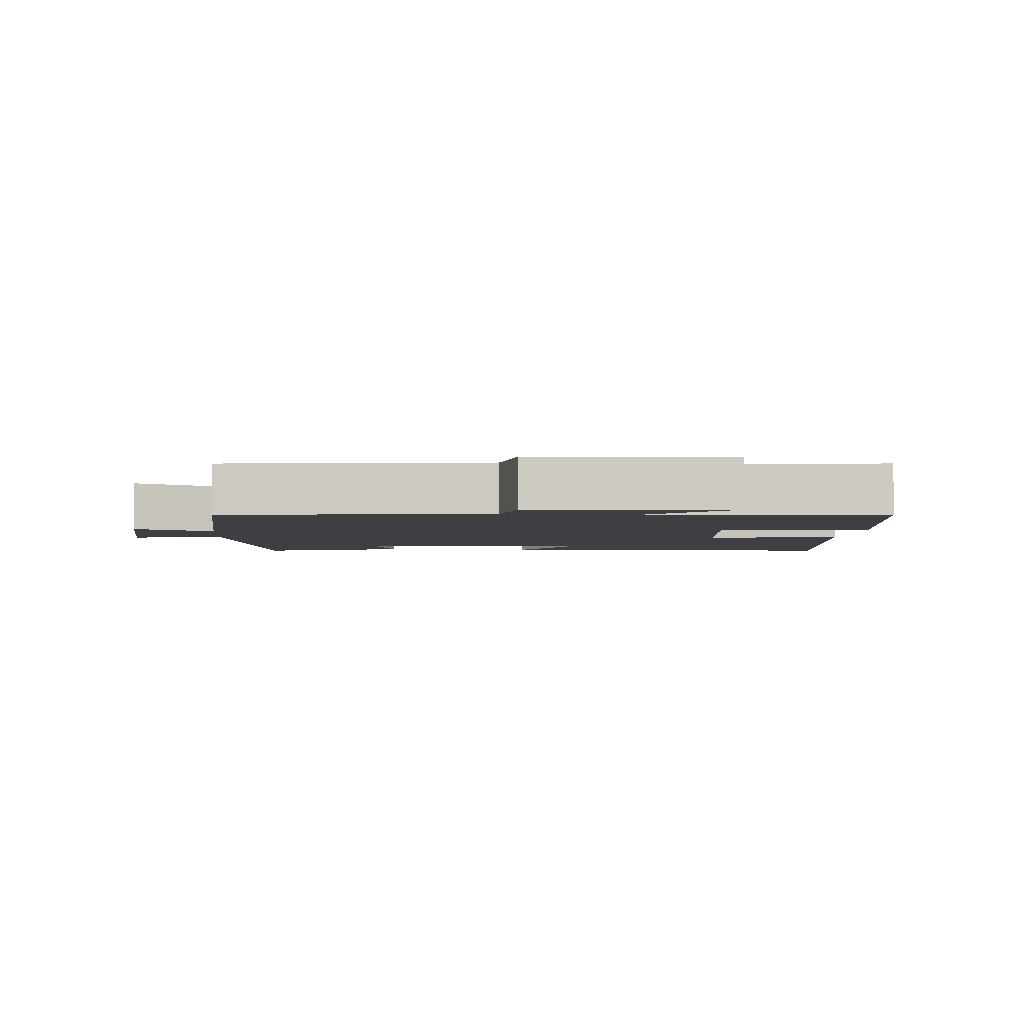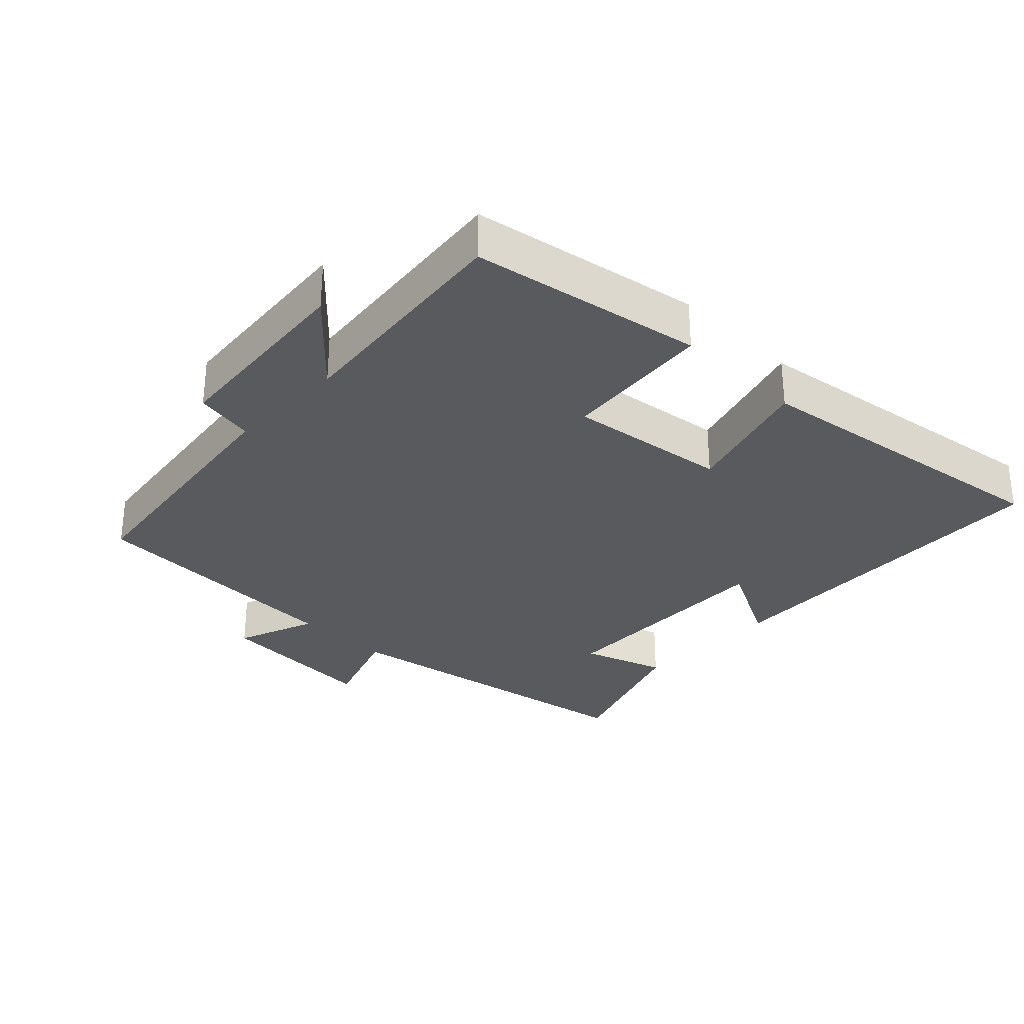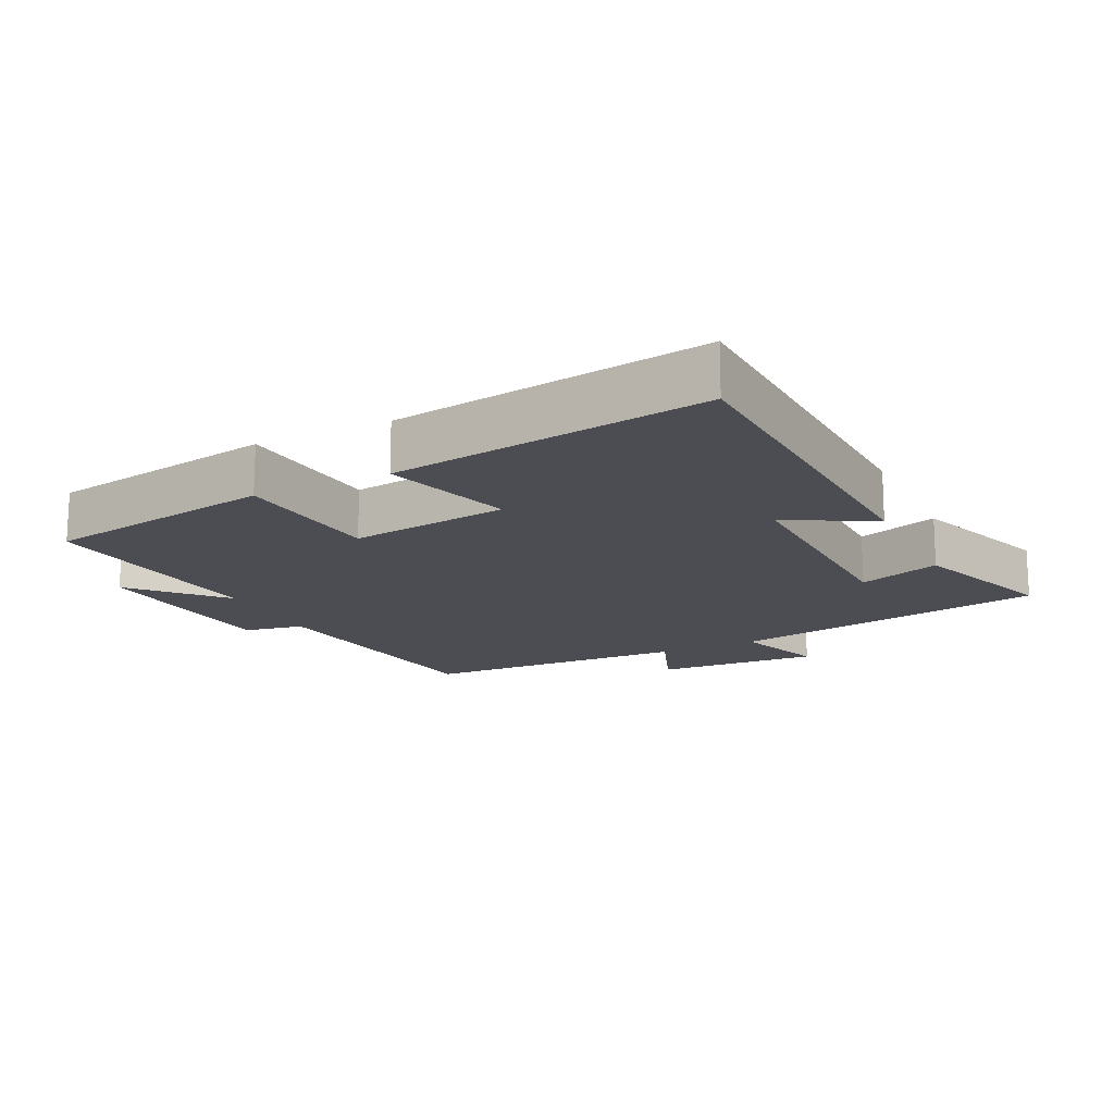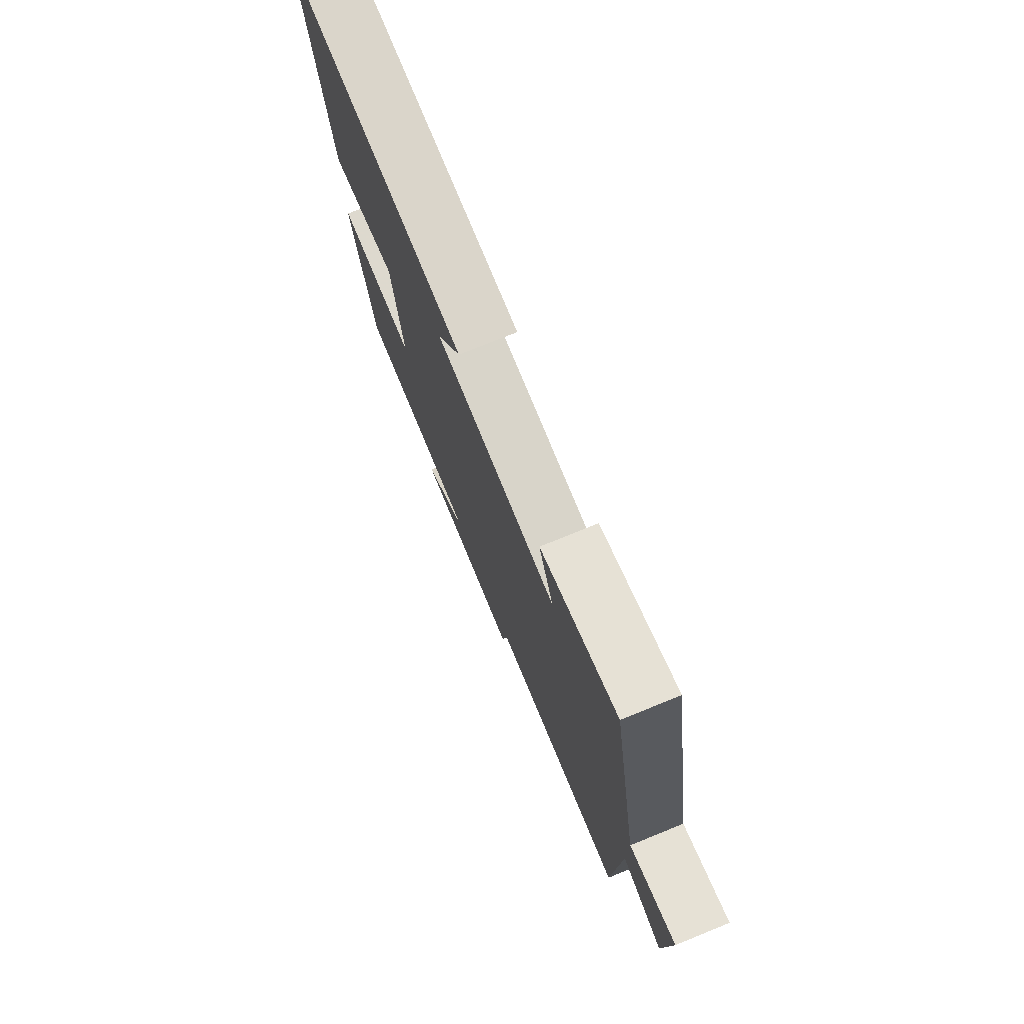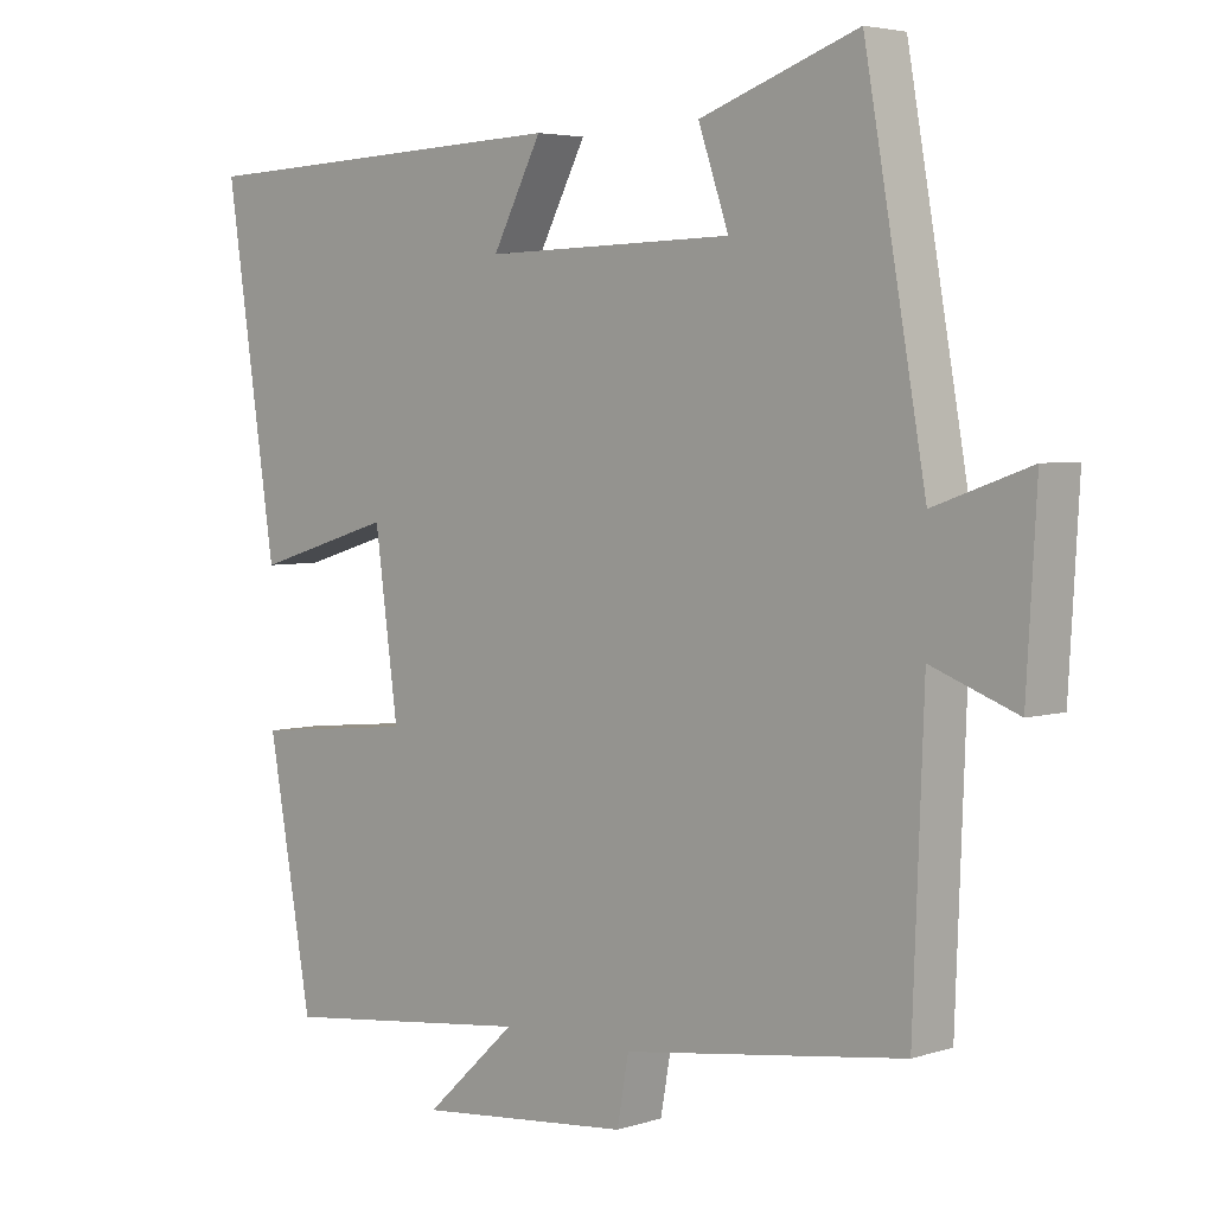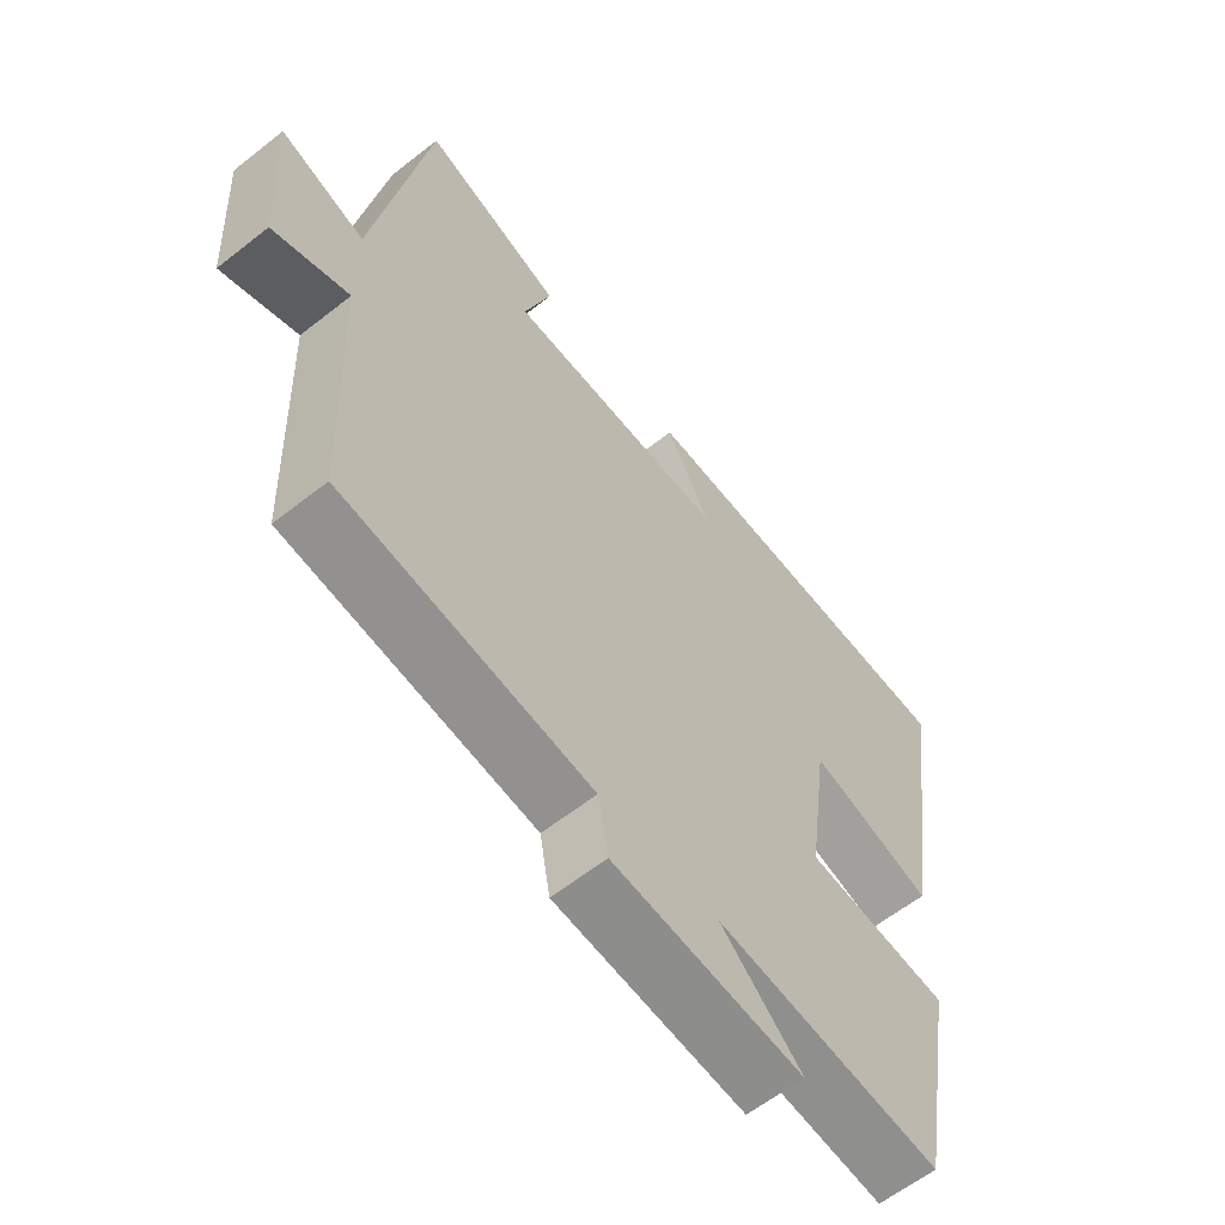
<metadata>
{"format":"obj","ext":"obj","renderer":"f3d","projection":"perspective","resolution":1024,"background":"white","views":[{"elev":-3.8,"azim":174.3,"up":"+Y"},{"elev":-30.9,"azim":-134.3,"up":"+Y"},{"elev":-16.3,"azim":-64.1,"up":"+Y"},{"elev":76.2,"azim":67.9,"up":"+Z"},{"elev":4.1,"azim":43.8,"up":"+Z"},{"elev":-60.8,"azim":128.8,"up":"+Z"}]}
</metadata>
<code>
v -0.439 0.07 -0.54
v -0.5 0.07 -0.195
v -0.276 0.07 -0.173
v -0.308 0.07 0.065
v -0.5 0.07 0.007
v -0.57 0.07 0.479
v -0.039 0.07 0.5
v -0.107 0.07 0.37
v 0.239 0.07 0.378
v 0.197 0.07 0.5
v 0.416 0.07 0.578
v 0.5 0.07 0.102
v 0.633 0.07 0.149
v 0.619 0.07 -0.095
v 0.5 0.07 -0.05
v 0.485 0.07 -0.447
v 0.097 0.07 -0.5
v 0.081 0.07 -0.589
v -0.215 0.07 -0.617
v -0.089 0.07 -0.5
v -0.439 0 -0.54
v -0.5 0 -0.195
v -0.276 0 -0.173
v -0.308 0 0.065
v -0.5 0 0.007
v -0.57 0 0.479
v -0.039 0 0.5
v -0.107 0 0.37
v 0.239 0 0.378
v 0.197 0 0.5
v 0.416 0 0.578
v 0.5 0 0.102
v 0.633 0 0.149
v 0.619 0 -0.095
v 0.5 0 -0.05
v 0.485 0 -0.447
v 0.097 0 -0.5
v 0.081 0 -0.589
v -0.215 0 -0.617
v -0.089 0 -0.5
f 17 18 19 20
f 15 16 17 20
f 15 20 1
f 12 13 14 15
f 9 10 11 12
f 8 9 12 15
f 5 6 7 8
f 4 5 8
f 3 4 8 15
f 1 2 3
f 1 3 15
f 40 39 38 37
f 40 37 36 35
f 21 40 35
f 35 34 33 32
f 32 31 30 29
f 35 32 29 28
f 28 27 26 25
f 28 25 24
f 35 28 24 23
f 23 22 21
f 35 23 21
f 1 21 22 2
f 2 22 23 3
f 3 23 24 4
f 4 24 25 5
f 5 25 26 6
f 6 26 27 7
f 7 27 28 8
f 8 28 29 9
f 9 29 30 10
f 10 30 31 11
f 11 31 32 12
f 12 32 33 13
f 13 33 34 14
f 14 34 35 15
f 15 35 36 16
f 16 36 37 17
f 17 37 38 18
f 18 38 39 19
f 19 39 40 20
f 20 40 21 1

</code>
